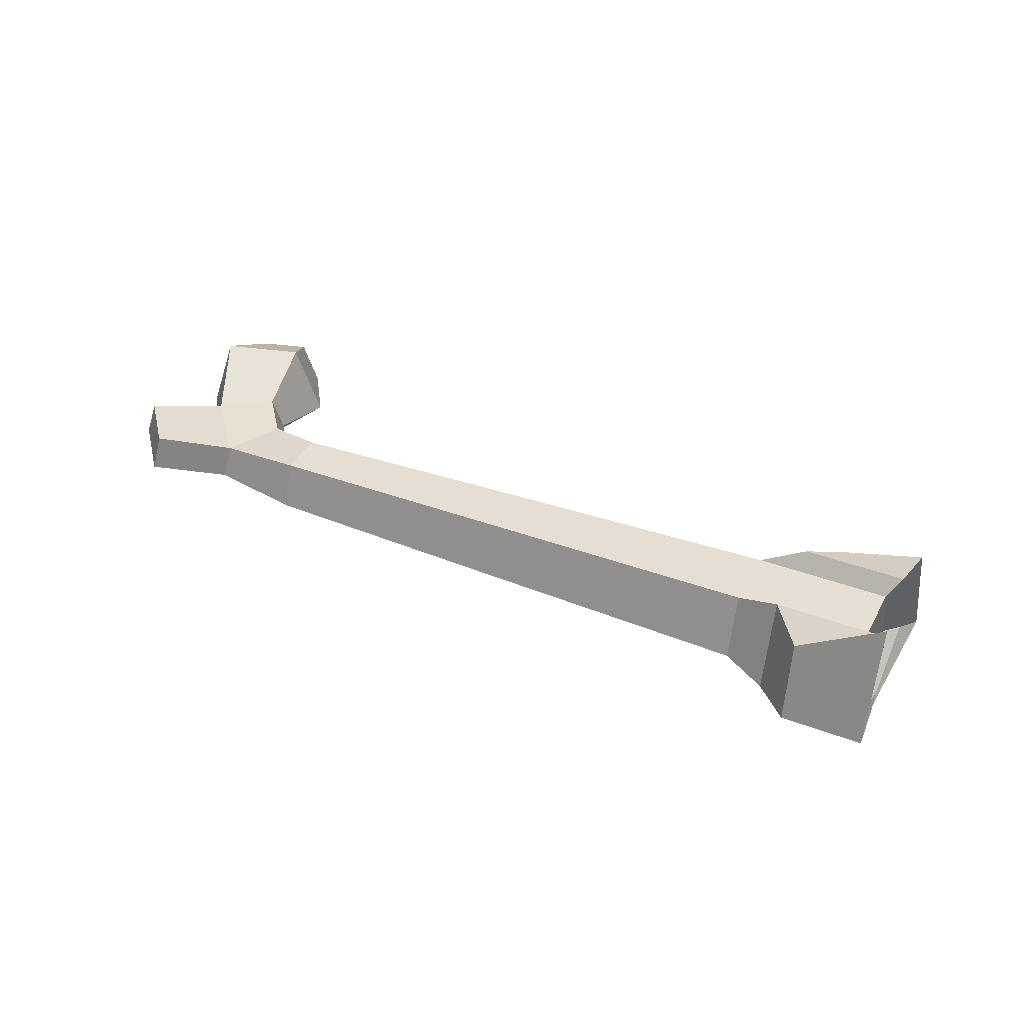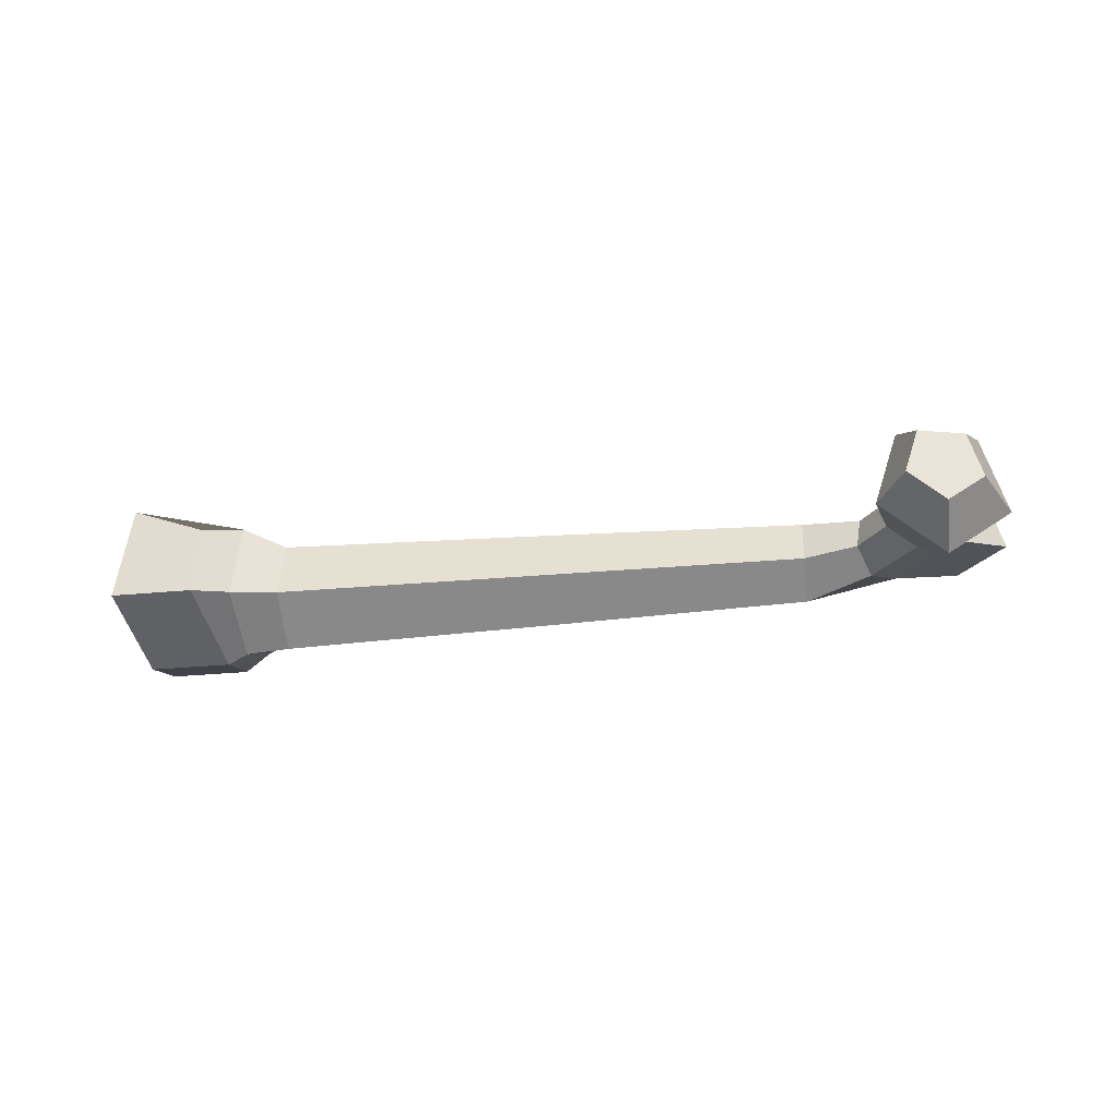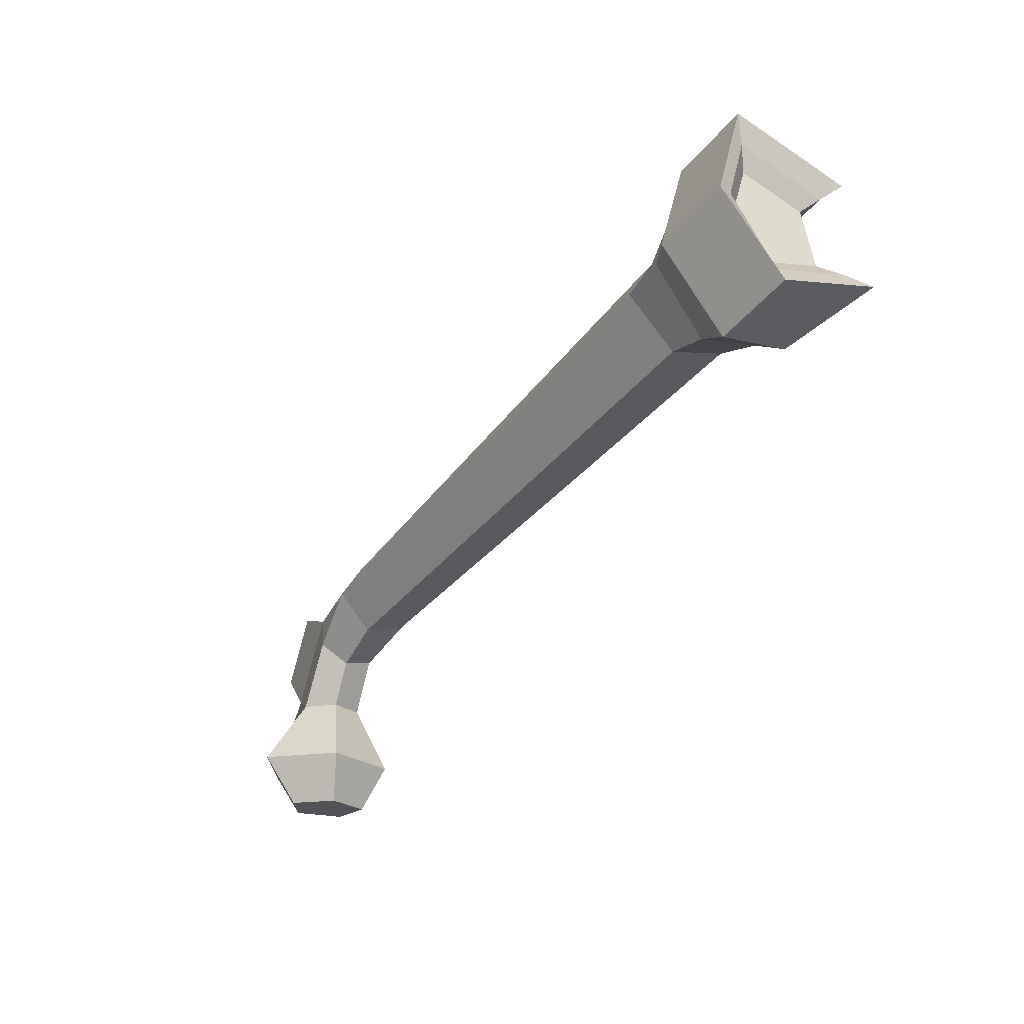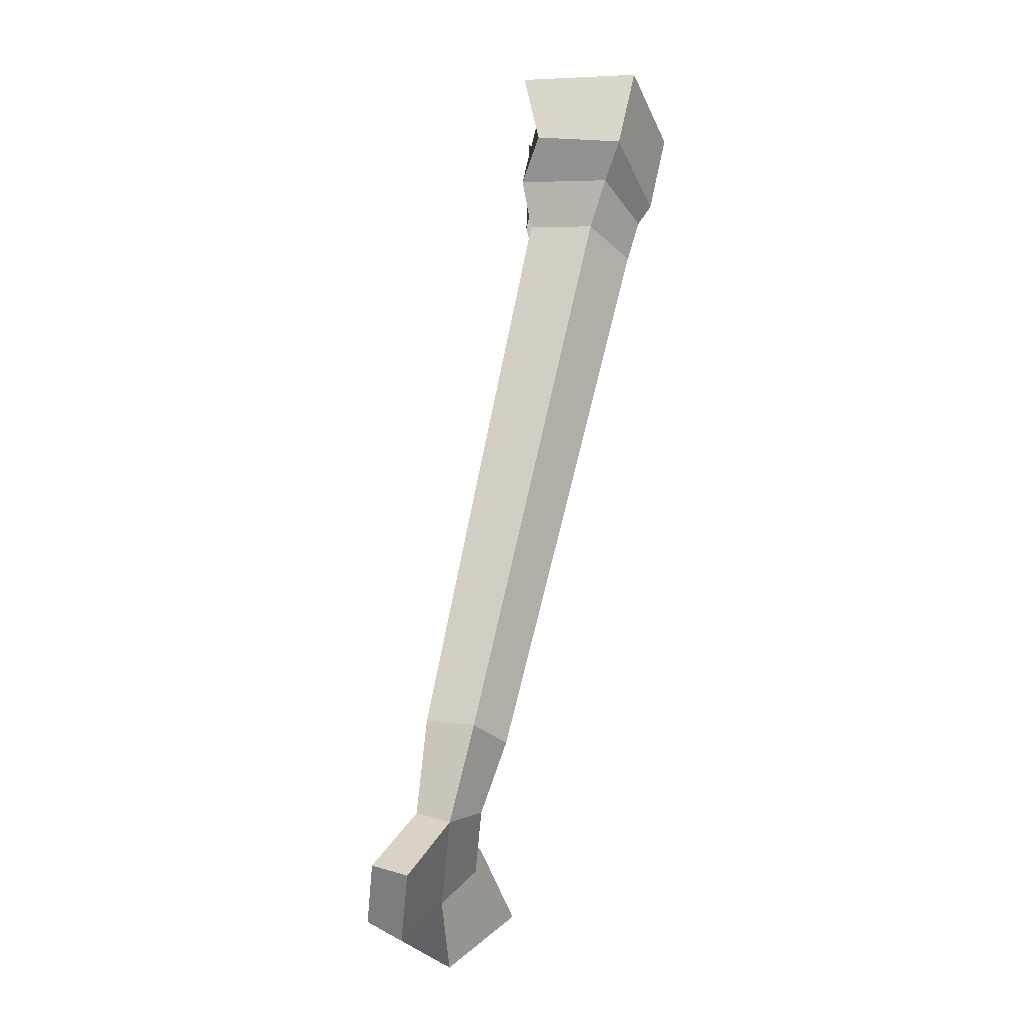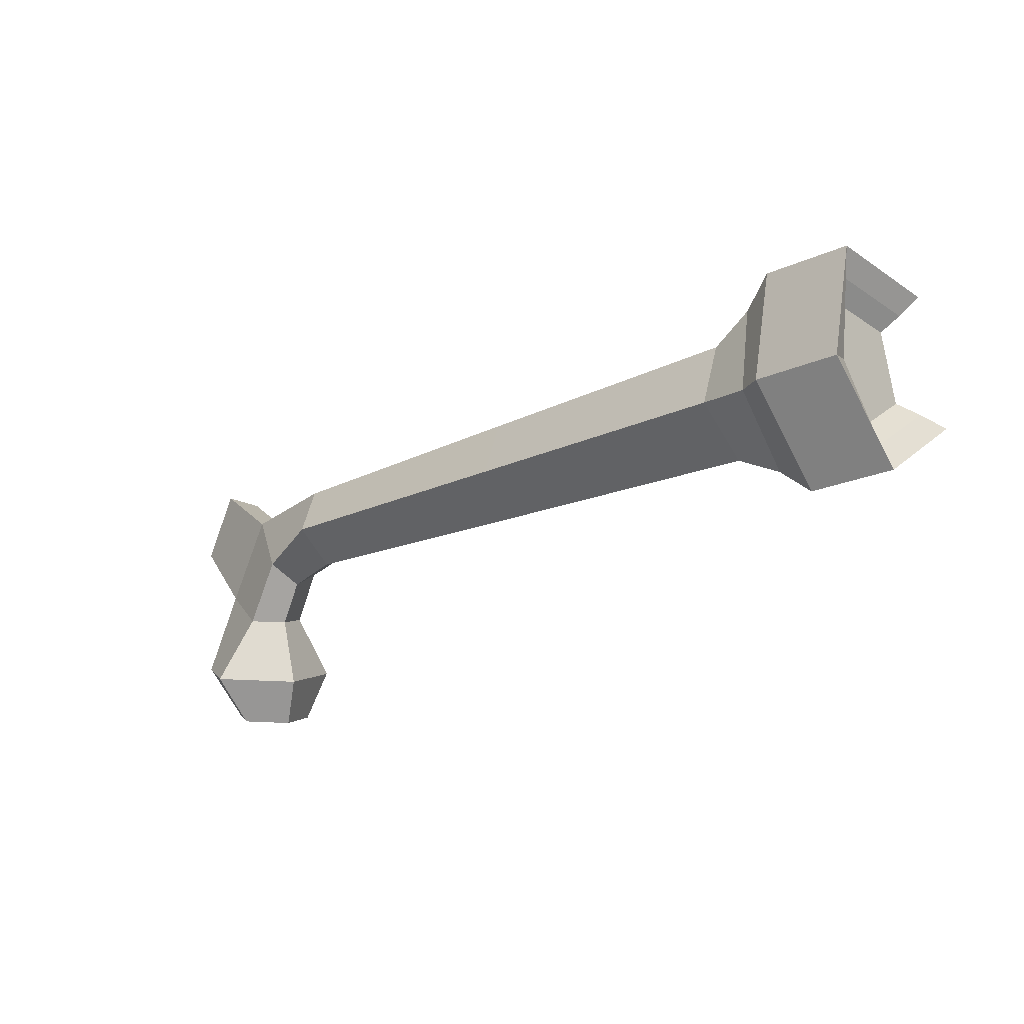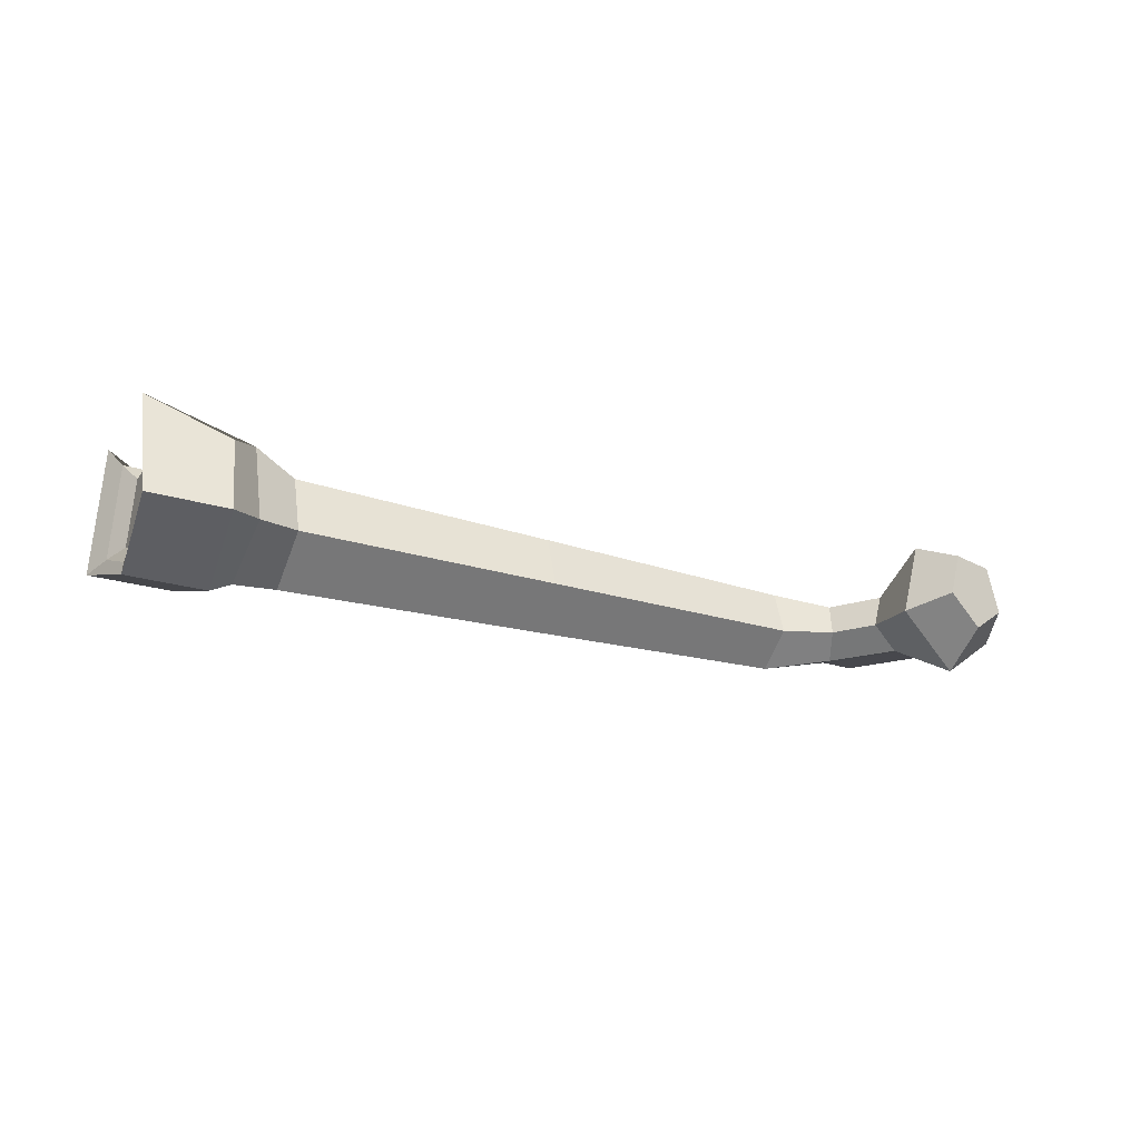
<metadata>
{"format":"obj","ext":"obj","renderer":"f3d","projection":"perspective","resolution":1024,"background":"white","views":[{"elev":38.2,"azim":12.4,"up":"+Y"},{"elev":-27.9,"azim":175.2,"up":"+Y"},{"elev":-23.8,"azim":54.3,"up":"+Z"},{"elev":54.1,"azim":-77.6,"up":"+Z"},{"elev":1.1,"azim":38.7,"up":"+Z"},{"elev":-24.5,"azim":140.3,"up":"+Y"}]}
</metadata>
<code>
o prop_v2_9_Cylinder.002
v 0.007269 0.04714 -0.5859
v -0.1815 0.05254 -0.6306
v 0.01174 0.06121 -0.6047
v -0.1782 0.06288 -0.6444
v 0.01003 0.08398 -0.5975
v -0.1795 0.0796 -0.6392
v 0.004508 0.08398 -0.5742
v -0.1835 0.0796 -0.6221
v 0.002802 0.06121 -0.567
v -0.1848 0.06288 -0.6168
v -0.1958 0.06417 -0.653
v -0.2021 0.05671 -0.6448
v -0.1982 0.07623 -0.6499
v -0.2131 0.07623 -0.6324
v -0.2155 0.06417 -0.6293
v -0.2027 0.06409 -0.6684
v -0.2132 0.05647 -0.668
v -0.2067 0.07643 -0.6682
v -0.227 0.07643 -0.6601
v -0.231 0.06409 -0.66
v -0.1934 0.05976 -0.6912
v -0.2172 0.04246 -0.6902
v -0.2025 0.08776 -0.6908
v -0.2319 0.08776 -0.6896
v -0.241 0.05976 -0.6893
v -0.1998 0.06306 -0.7083
v -0.2134 0.05311 -0.7078
v -0.205 0.07914 -0.7081
v -0.2219 0.07914 -0.7074
v -0.2271 0.06306 -0.7072
v -0.2419 0.07161 -0.6192
v -0.2394 0.08414 -0.6224
v -0.2538 0.07161 -0.6434
v -0.2498 0.08414 -0.6436
v -0.08711 0.04972 -0.6082
v -0.08321 0.06201 -0.6247
v -0.0847 0.08189 -0.6184
v -0.08952 0.08189 -0.5981
v -0.09101 0.06201 -0.5918
v 0.0543 0.05216 -0.5747
v 0.05876 0.06121 -0.5936
v 0.05706 0.08398 -0.5864
v 0.05154 0.08398 -0.5631
v 0.04983 0.06121 -0.5559
v 0.02262 0.04605 -0.5822
v 0.02884 0.05874 -0.6085
v 0.02646 0.09044 -0.5984
v 0.01878 0.09044 -0.566
v 0.0164 0.05874 -0.556
v 0.05864 0.04678 -0.5737
v 0.06486 0.05874 -0.5999
v 0.06248 0.09044 -0.5899
v 0.0548 0.09044 -0.5575
v 0.05242 0.05874 -0.5475
v 0.02951 0.04281 -0.5793
v 0.04222 0.05579 -0.6146
v 0.04104 0.08351 -0.6096
v 0.02688 0.08621 -0.5499
v 0.0256 0.05579 -0.5445
v 0.05846 0.04281 -0.5725
v 0.07117 0.05579 -0.6078
v 0.06799 0.09816 -0.5944
v 0.05772 0.09816 -0.551
v 0.05454 0.05579 -0.5376
f 35 2 4 36
f 36 4 6 37
f 37 6 8 38
f 6 4 11 13
f 38 8 10 39
f 39 10 2 35
f 5 7 43 42
f 20 15 31 33
f 2 10 15 12
f 4 2 12 11
f 8 6 13 14
f 10 8 14 15
f 17 20 25 22
f 13 11 16 18
f 12 15 20 17
f 14 13 18 19
f 11 12 17 16
f 25 24 29 30
f 19 18 23 24
f 16 17 22 21
f 20 19 24 25
f 18 16 21 23
f 26 27 30 29 28
f 23 21 26 28
f 22 25 30 27
f 24 23 28 29
f 21 22 27 26
f 31 32 34 33
f 15 14 32 31
f 14 19 34 32
f 19 20 33 34
f 9 39 35 1
f 7 38 39 9
f 5 37 38 7
f 3 36 37 5
f 1 35 36 3
f 40 41 42 43 44
f 42 41 51 52
f 40 44 54 50
f 41 40 50 51
f 44 43 53 54
f 46 47 57 56
f 51 50 60 61
f 50 54 64 60
f 45 46 56 55
f 9 1 45 49
f 7 9 49 48
f 43 7 48 53
f 1 3 46 45
f 3 5 47 46
f 5 42 52 47
f 58 59 64 63
f 56 57 62 61
f 59 55 60 64
f 55 56 61 60
f 53 48 58 63
f 52 51 61 62
f 48 49 59 58
f 47 52 62 57
f 54 53 63 64
f 49 45 55 59

</code>
